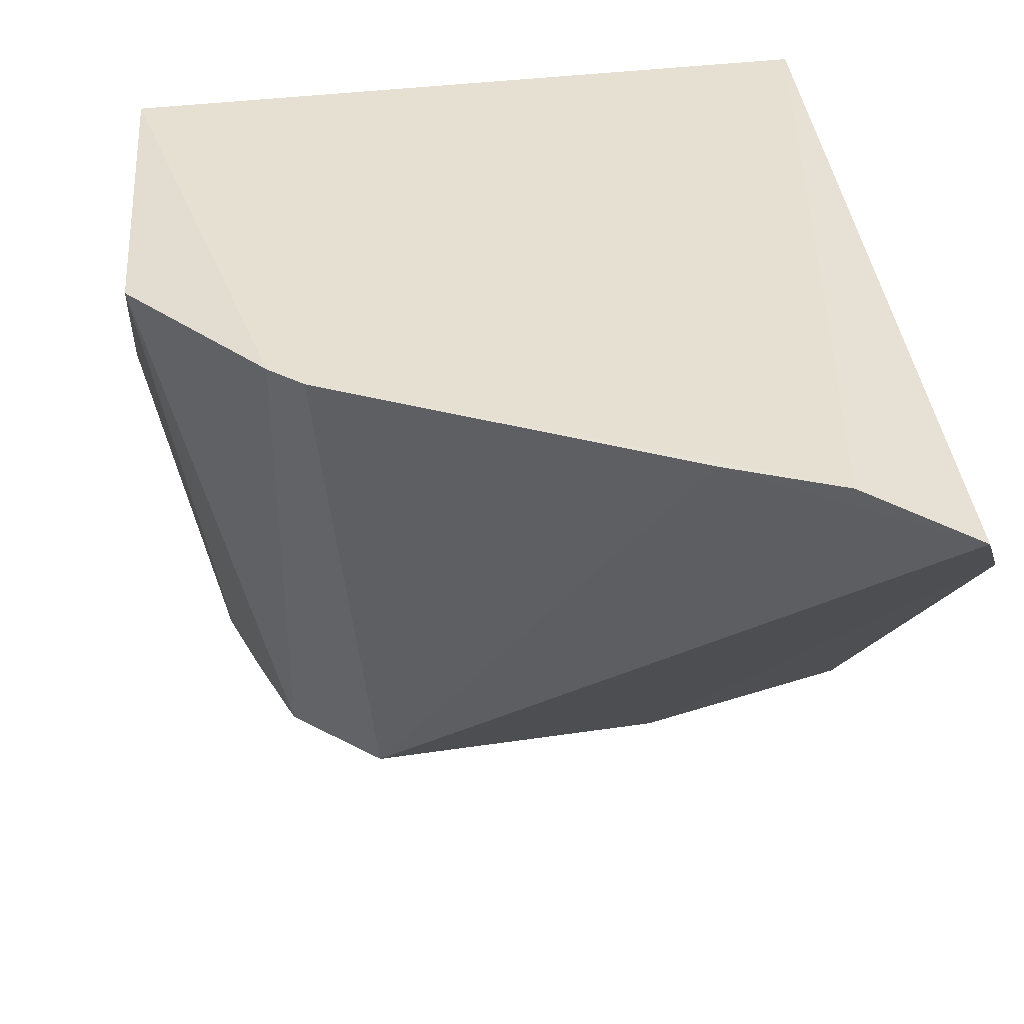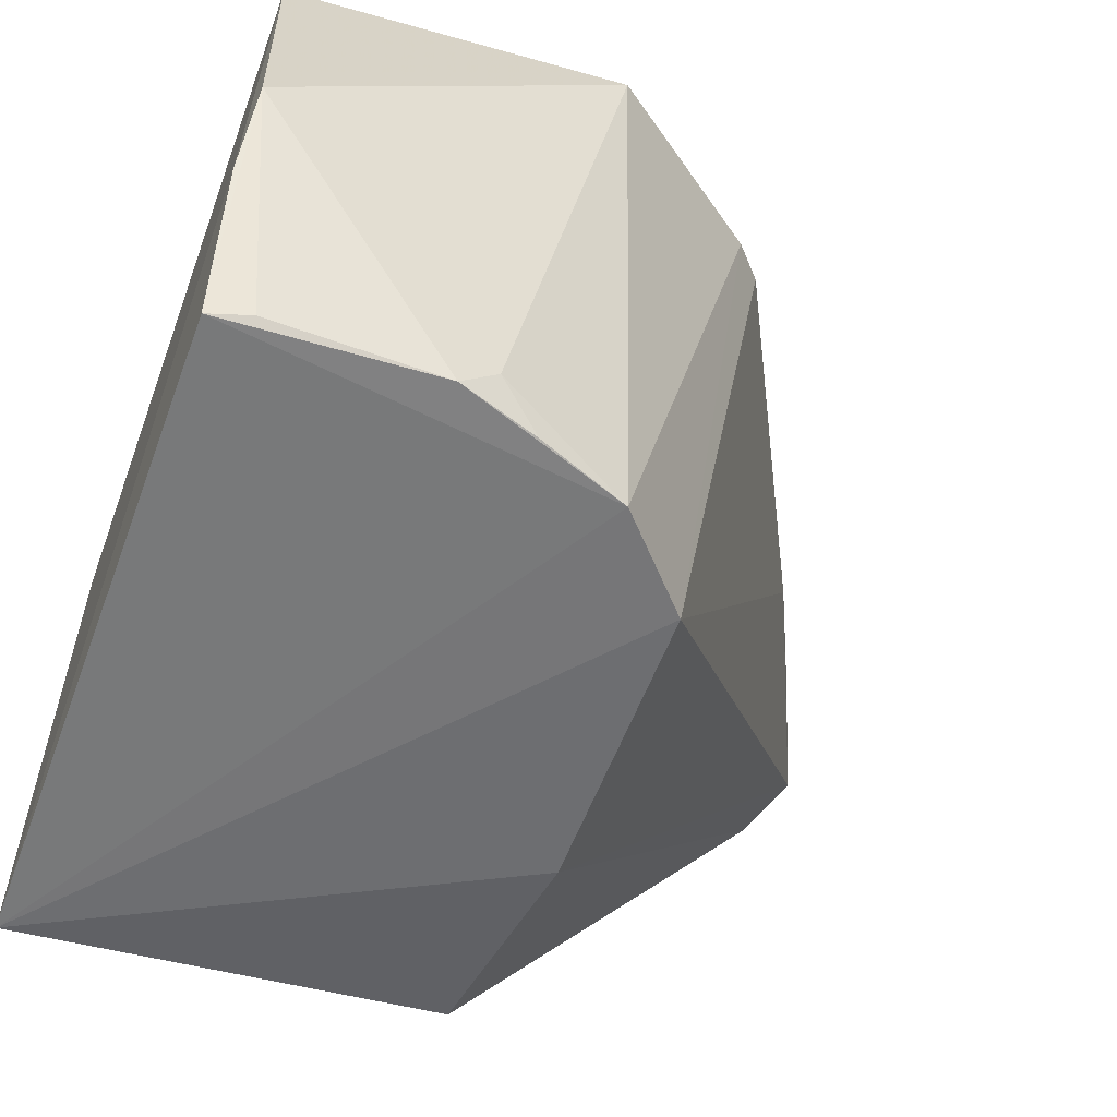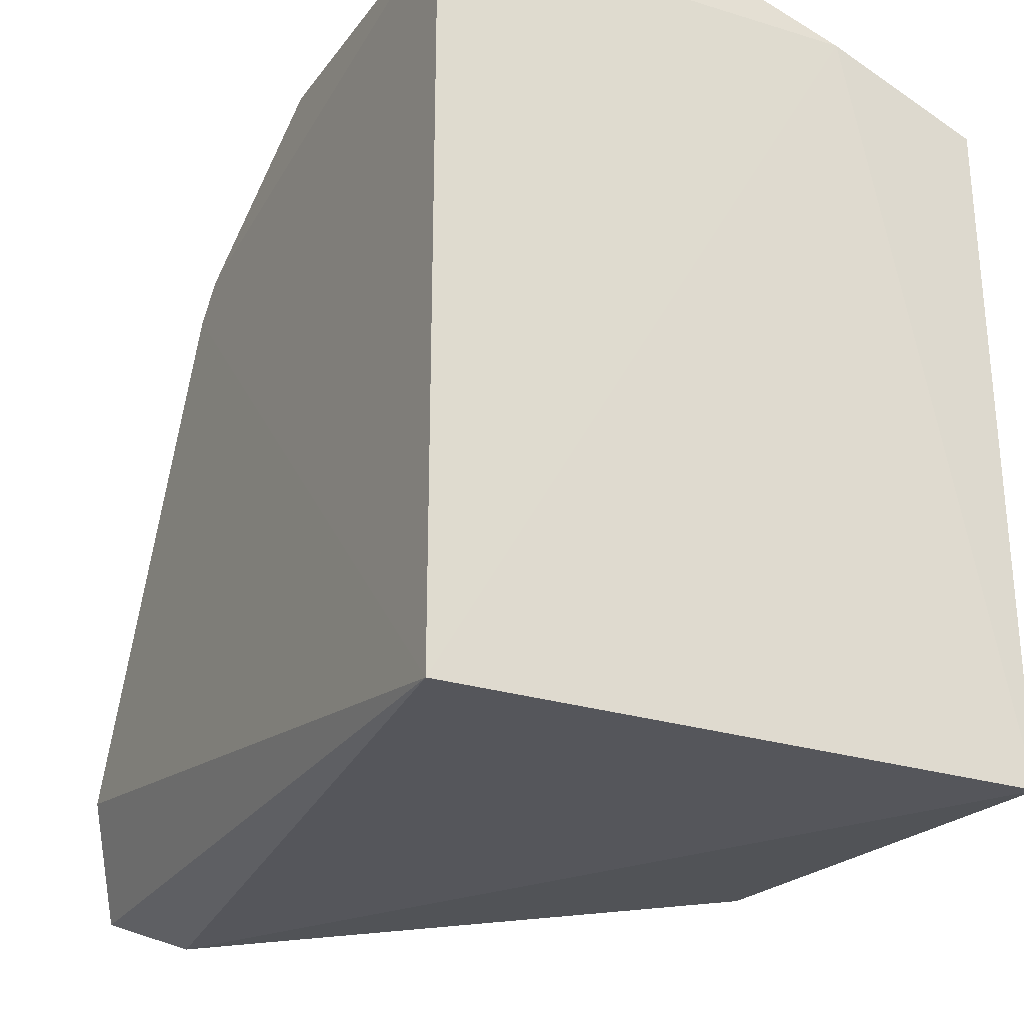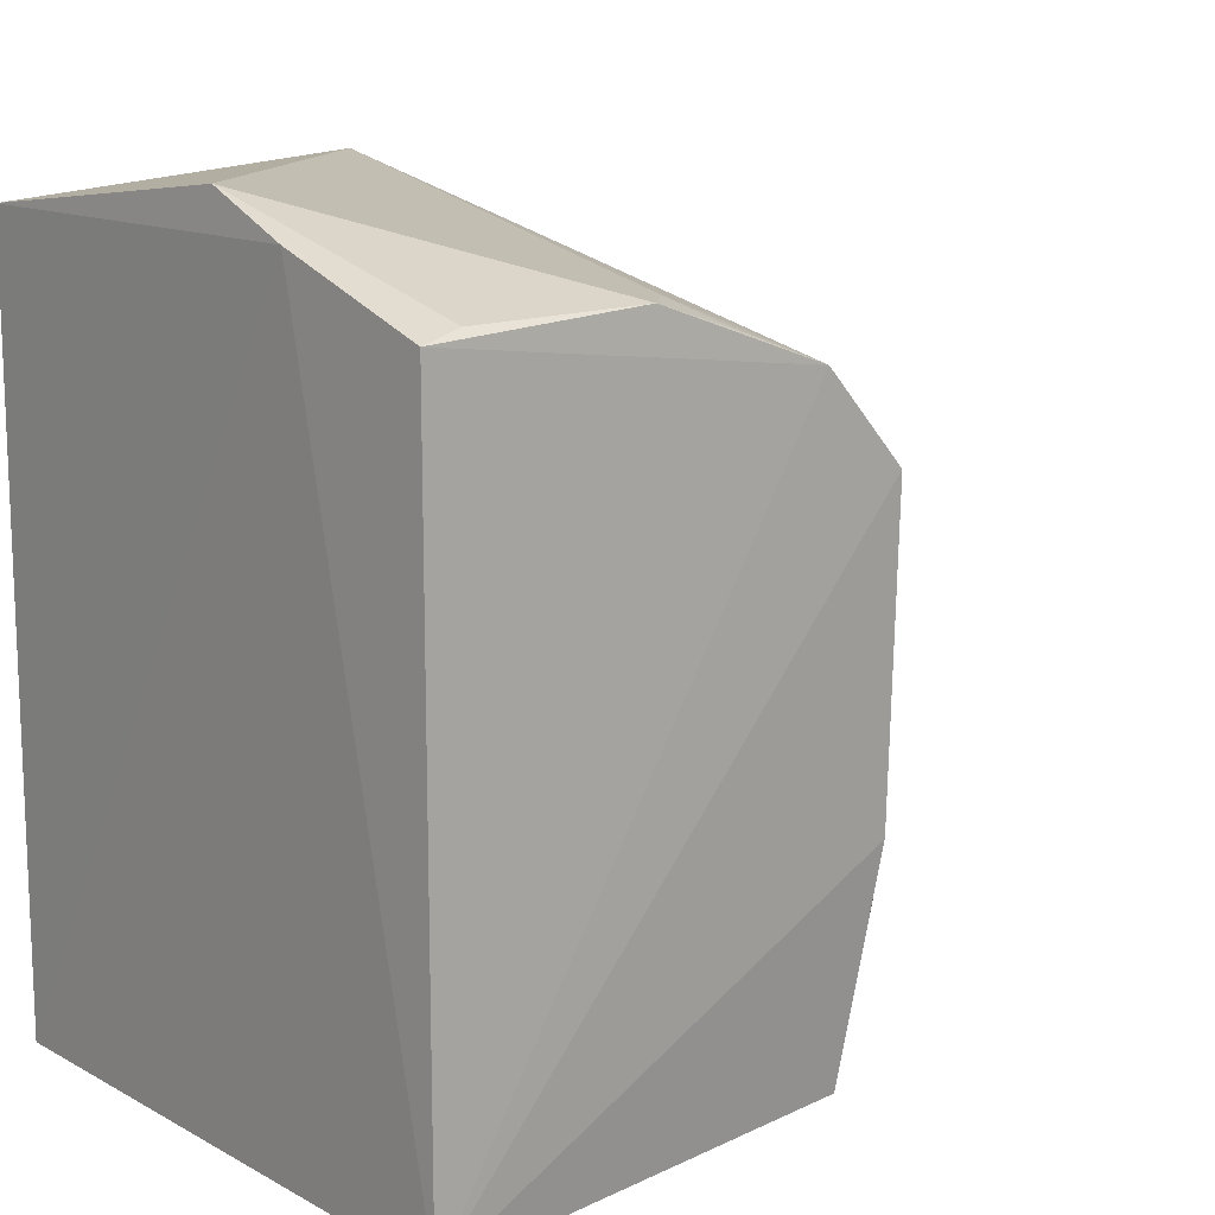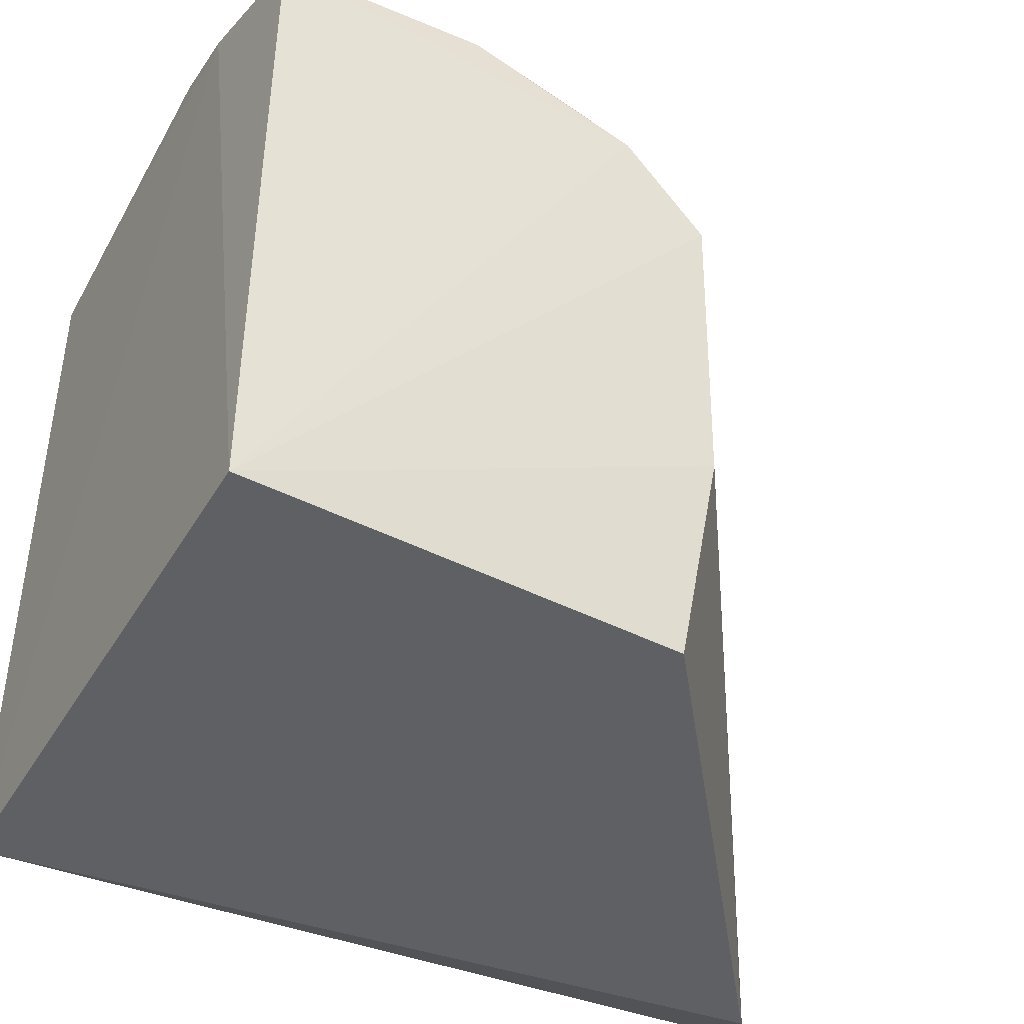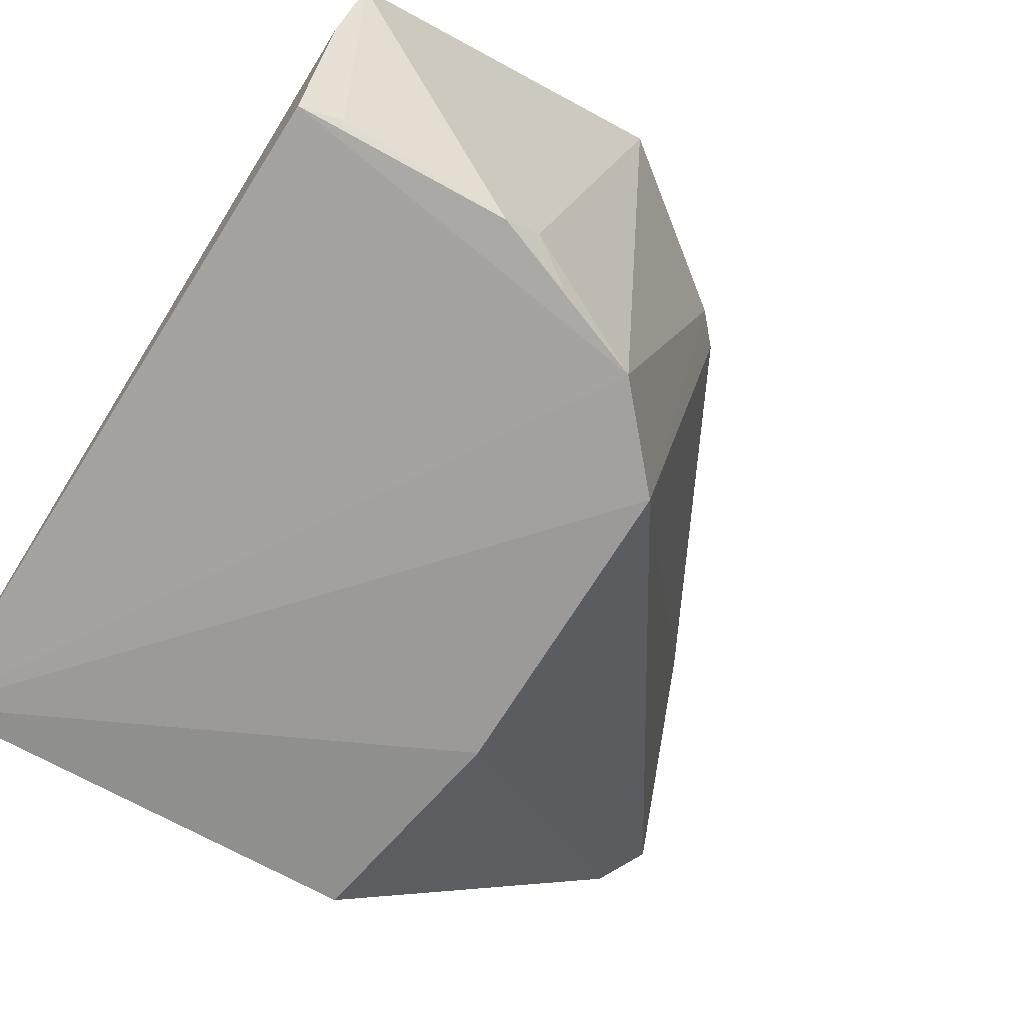
<metadata>
{"format":"obj","ext":"obj","renderer":"f3d","projection":"perspective","resolution":1024,"background":"white","views":[{"elev":39.7,"azim":81.2,"up":"+Y"},{"elev":-57.2,"azim":-20.3,"up":"+Y"},{"elev":-25.6,"azim":-116.9,"up":"+Z"},{"elev":13.4,"azim":-39.9,"up":"+Z"},{"elev":-42.5,"azim":-28.6,"up":"+Z"},{"elev":-72.5,"azim":-32.2,"up":"+Y"}]}
</metadata>
<code>
v 0.1668 -0.247 0.2011
v 0.3527 -0.01524 -0.05081
v 0.2243 -0.001102 0.202
v 0.007576 -0.005315 0.2439
v 0.007576 -0.2477 -0.05915
v 0.007576 -0.005315 -0.05915
v 0.1513 -0.009021 0.2555
v 0.2011 -0.2465 0.1637
v 0.008831 -0.2458 0.2215
v 0.3333 0.001064 -0.003909
v 0.005786 -0.1816 0.2447
v 0.3331 -0.04347 -0.06301
v 0.312 0.0001774 0.04251
v 0.2369 -0.0005635 0.1882
v 0.007674 -0.142 0.2598
v 0.1885 -0.2334 -0.05421
v 0.202 -0.2417 0.03659
v 0.09605 -0.2455 0.2265
v 0.1111 -0.2304 0.2262
v 0.02595 -0.2427 0.2253
v 0.129 -0.2458 0.2155
f 7 1 3
f 7 3 4
f 8 3 1
f 8 1 5
f 9 5 1
f 10 2 6
f 11 6 5
f 11 4 6
f 11 5 9
f 12 6 2
f 12 5 6
f 13 8 2
f 13 2 10
f 14 10 6
f 14 6 4
f 14 4 3
f 14 13 10
f 14 3 8
f 14 8 13
f 15 7 4
f 15 4 11
f 15 11 9
f 16 5 12
f 17 12 2
f 17 2 8
f 17 16 12
f 17 8 5
f 17 5 16
f 18 9 1
f 19 1 7
f 19 7 15
f 19 15 18
f 20 18 15
f 20 15 9
f 20 9 18
f 21 19 18
f 21 18 1
f 21 1 19

</code>
